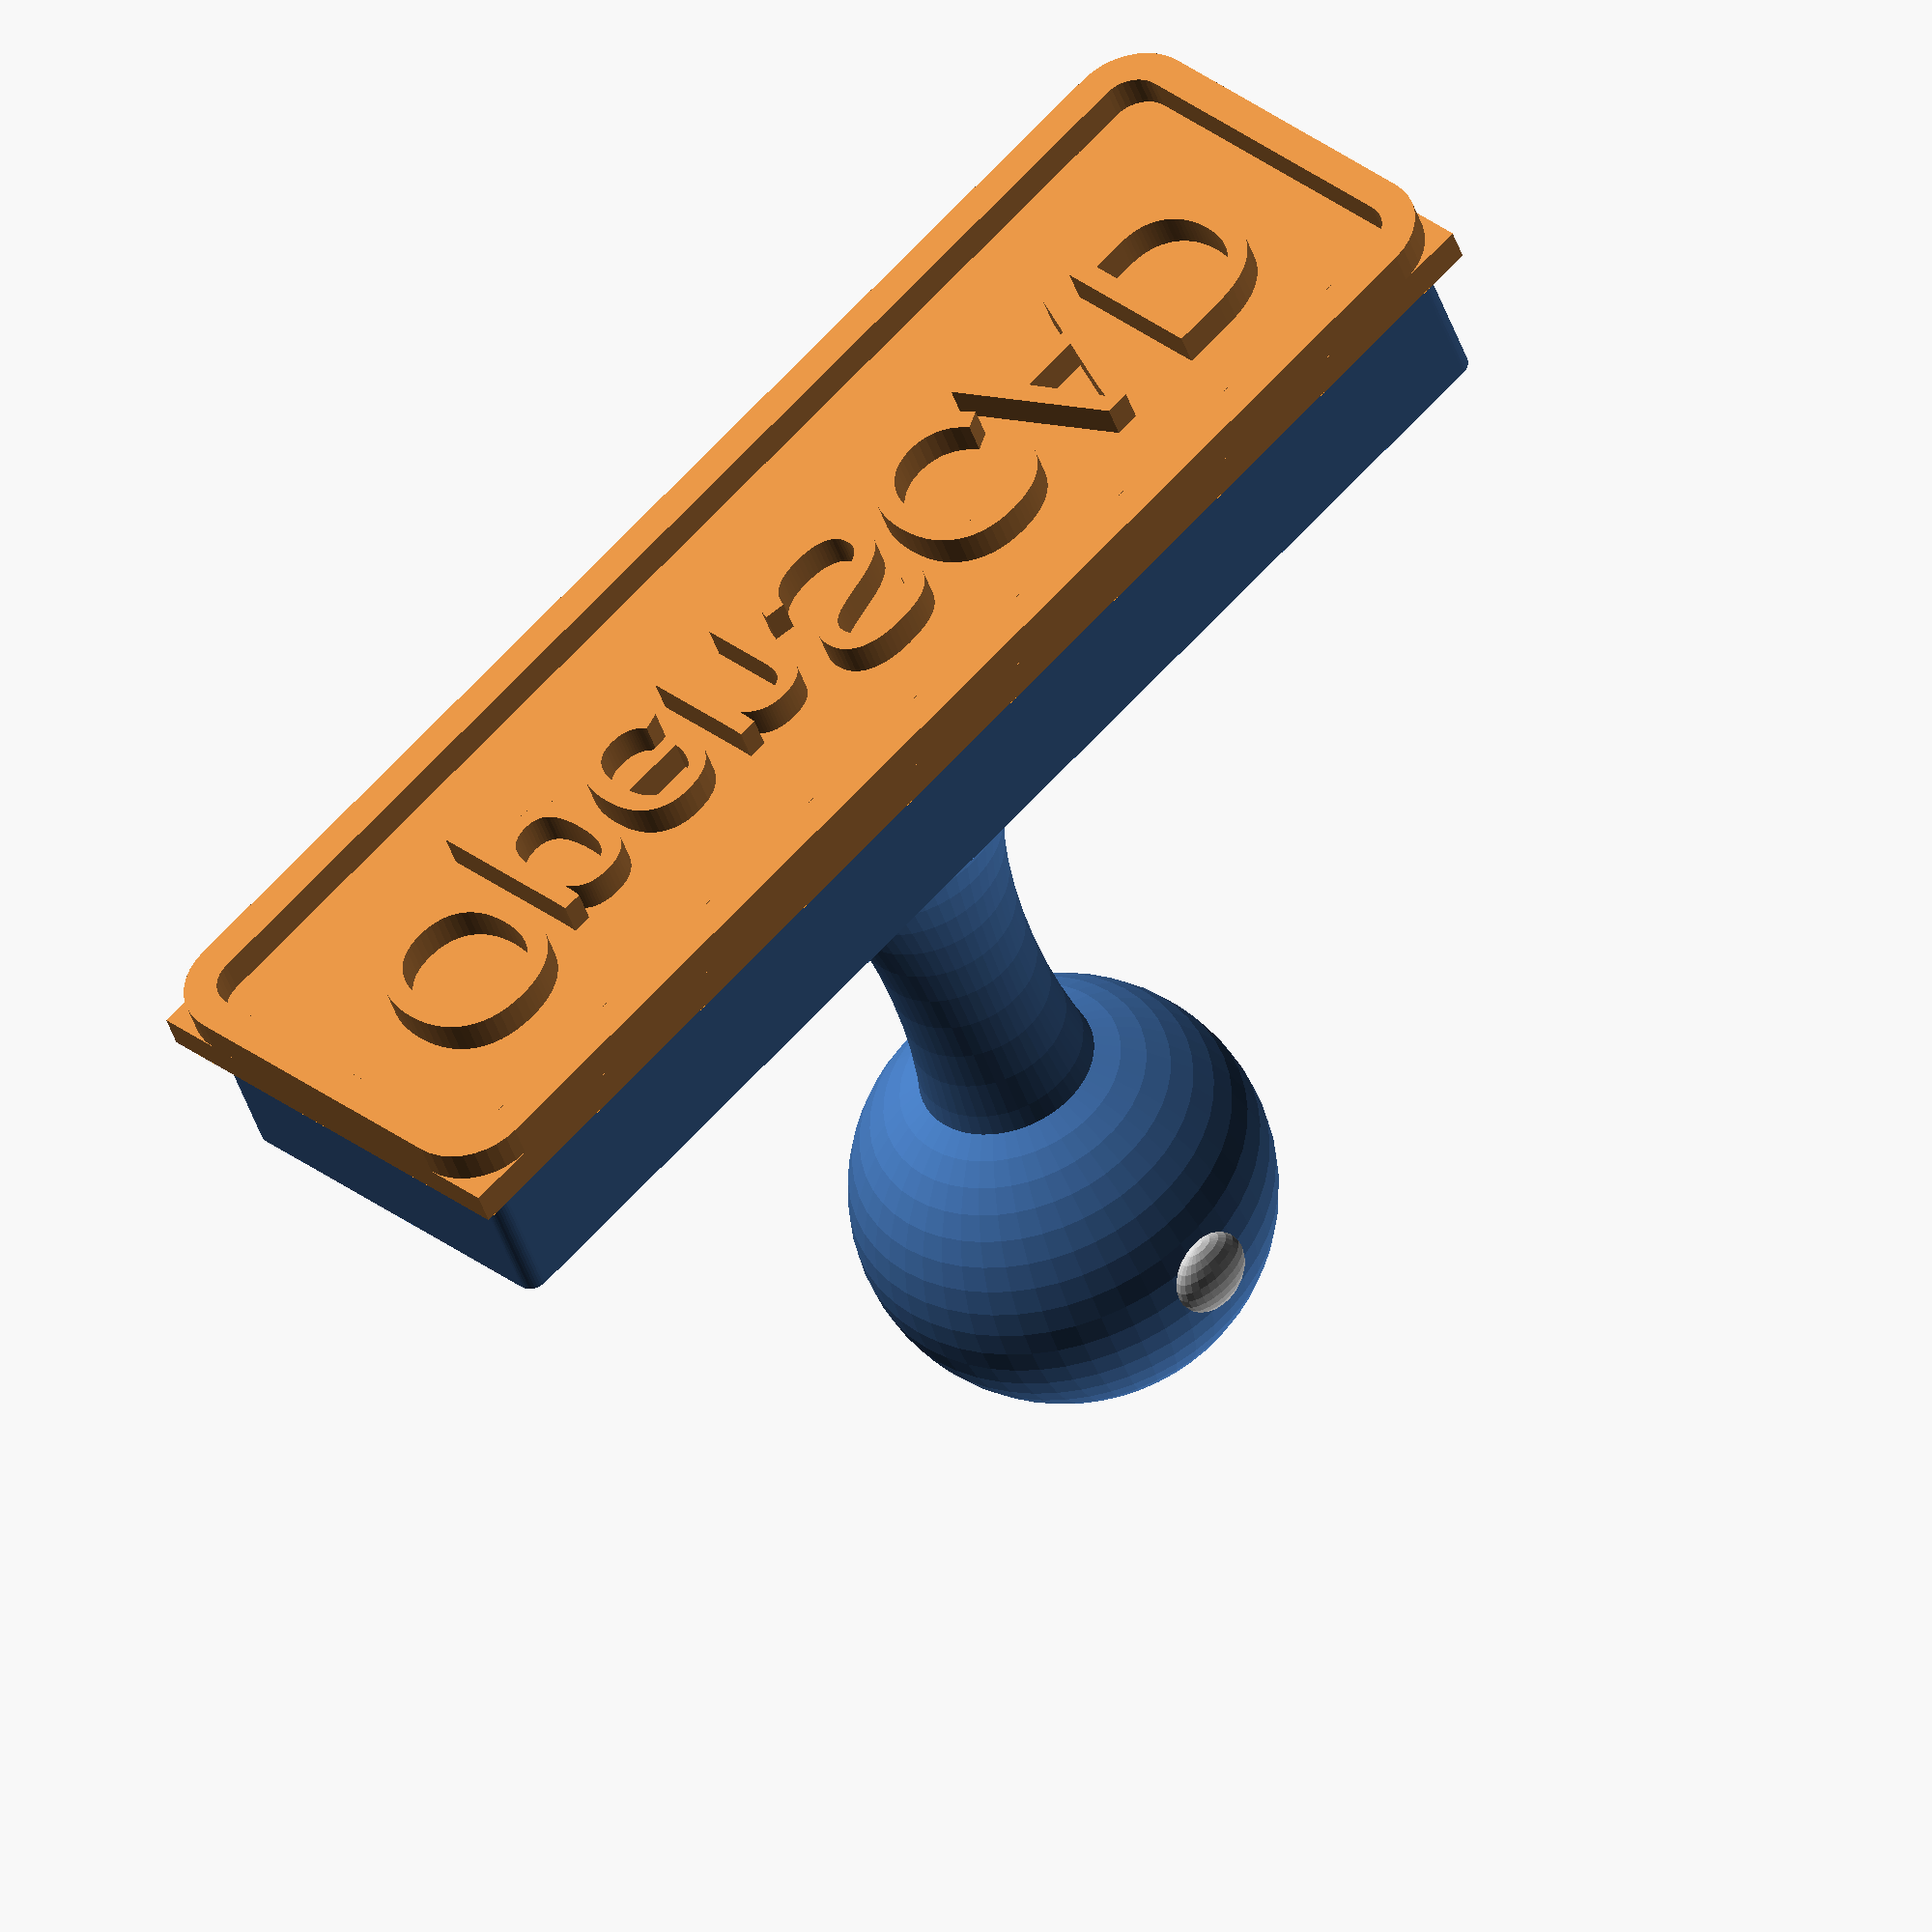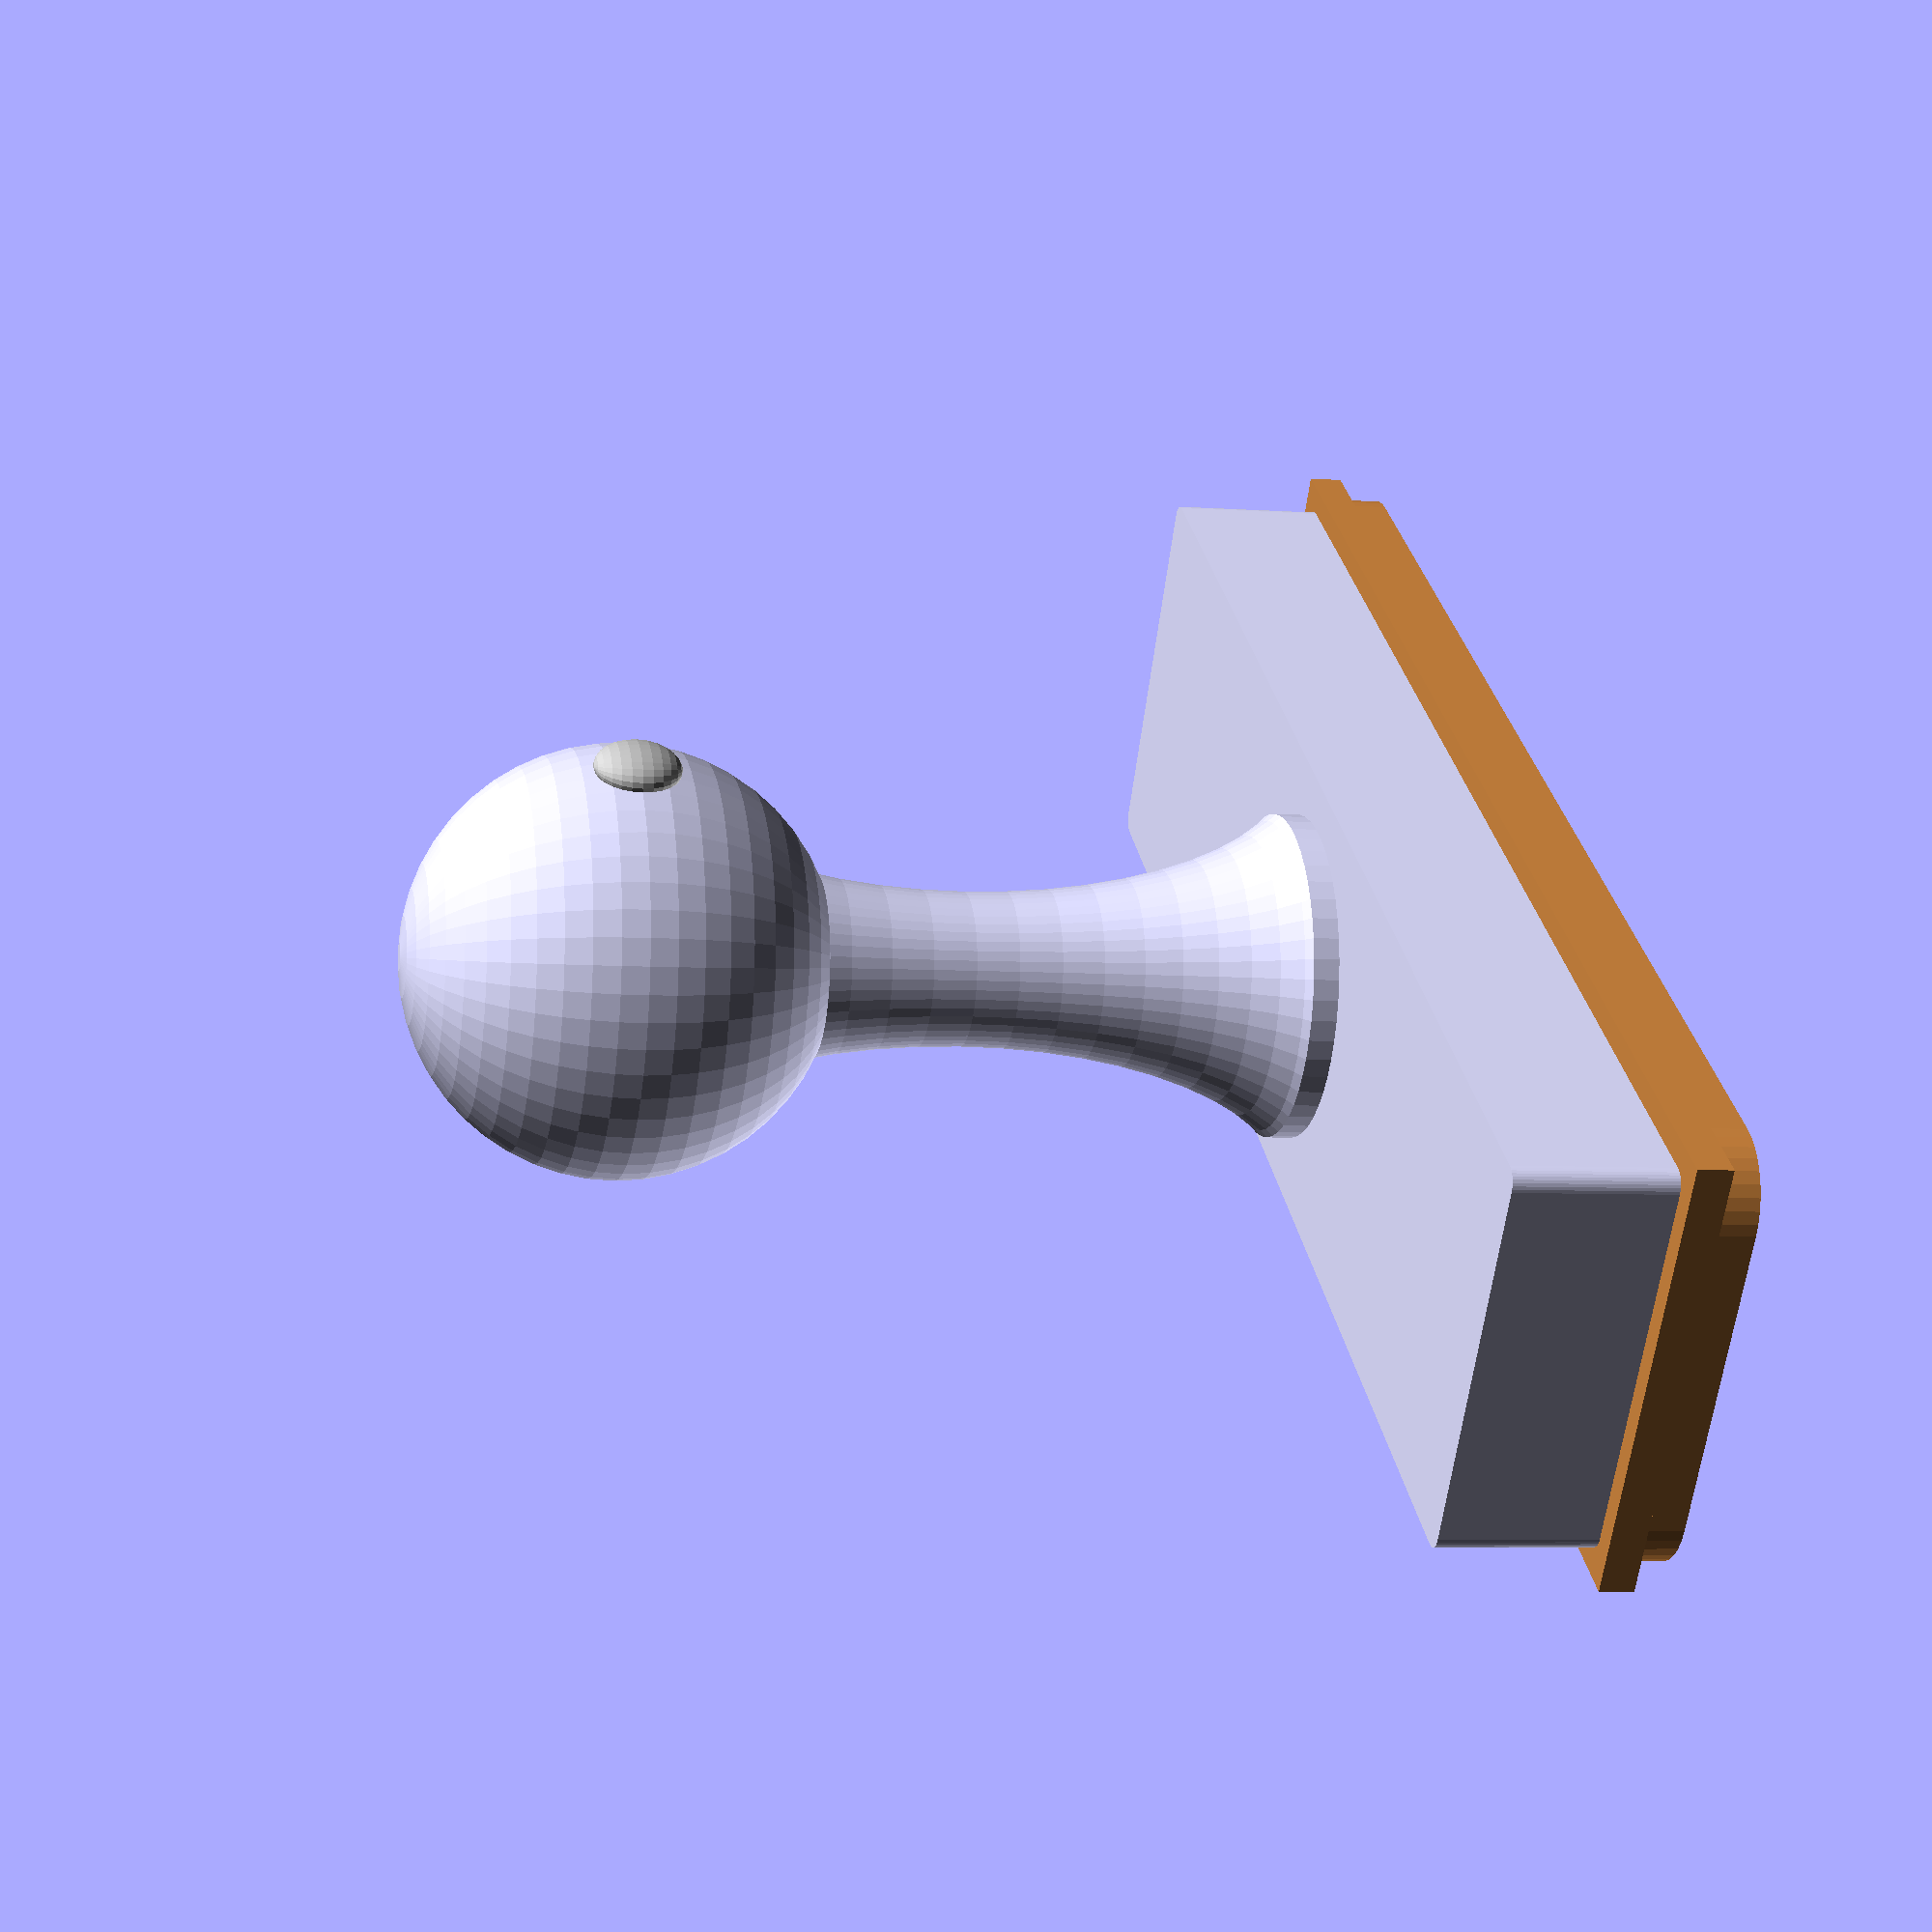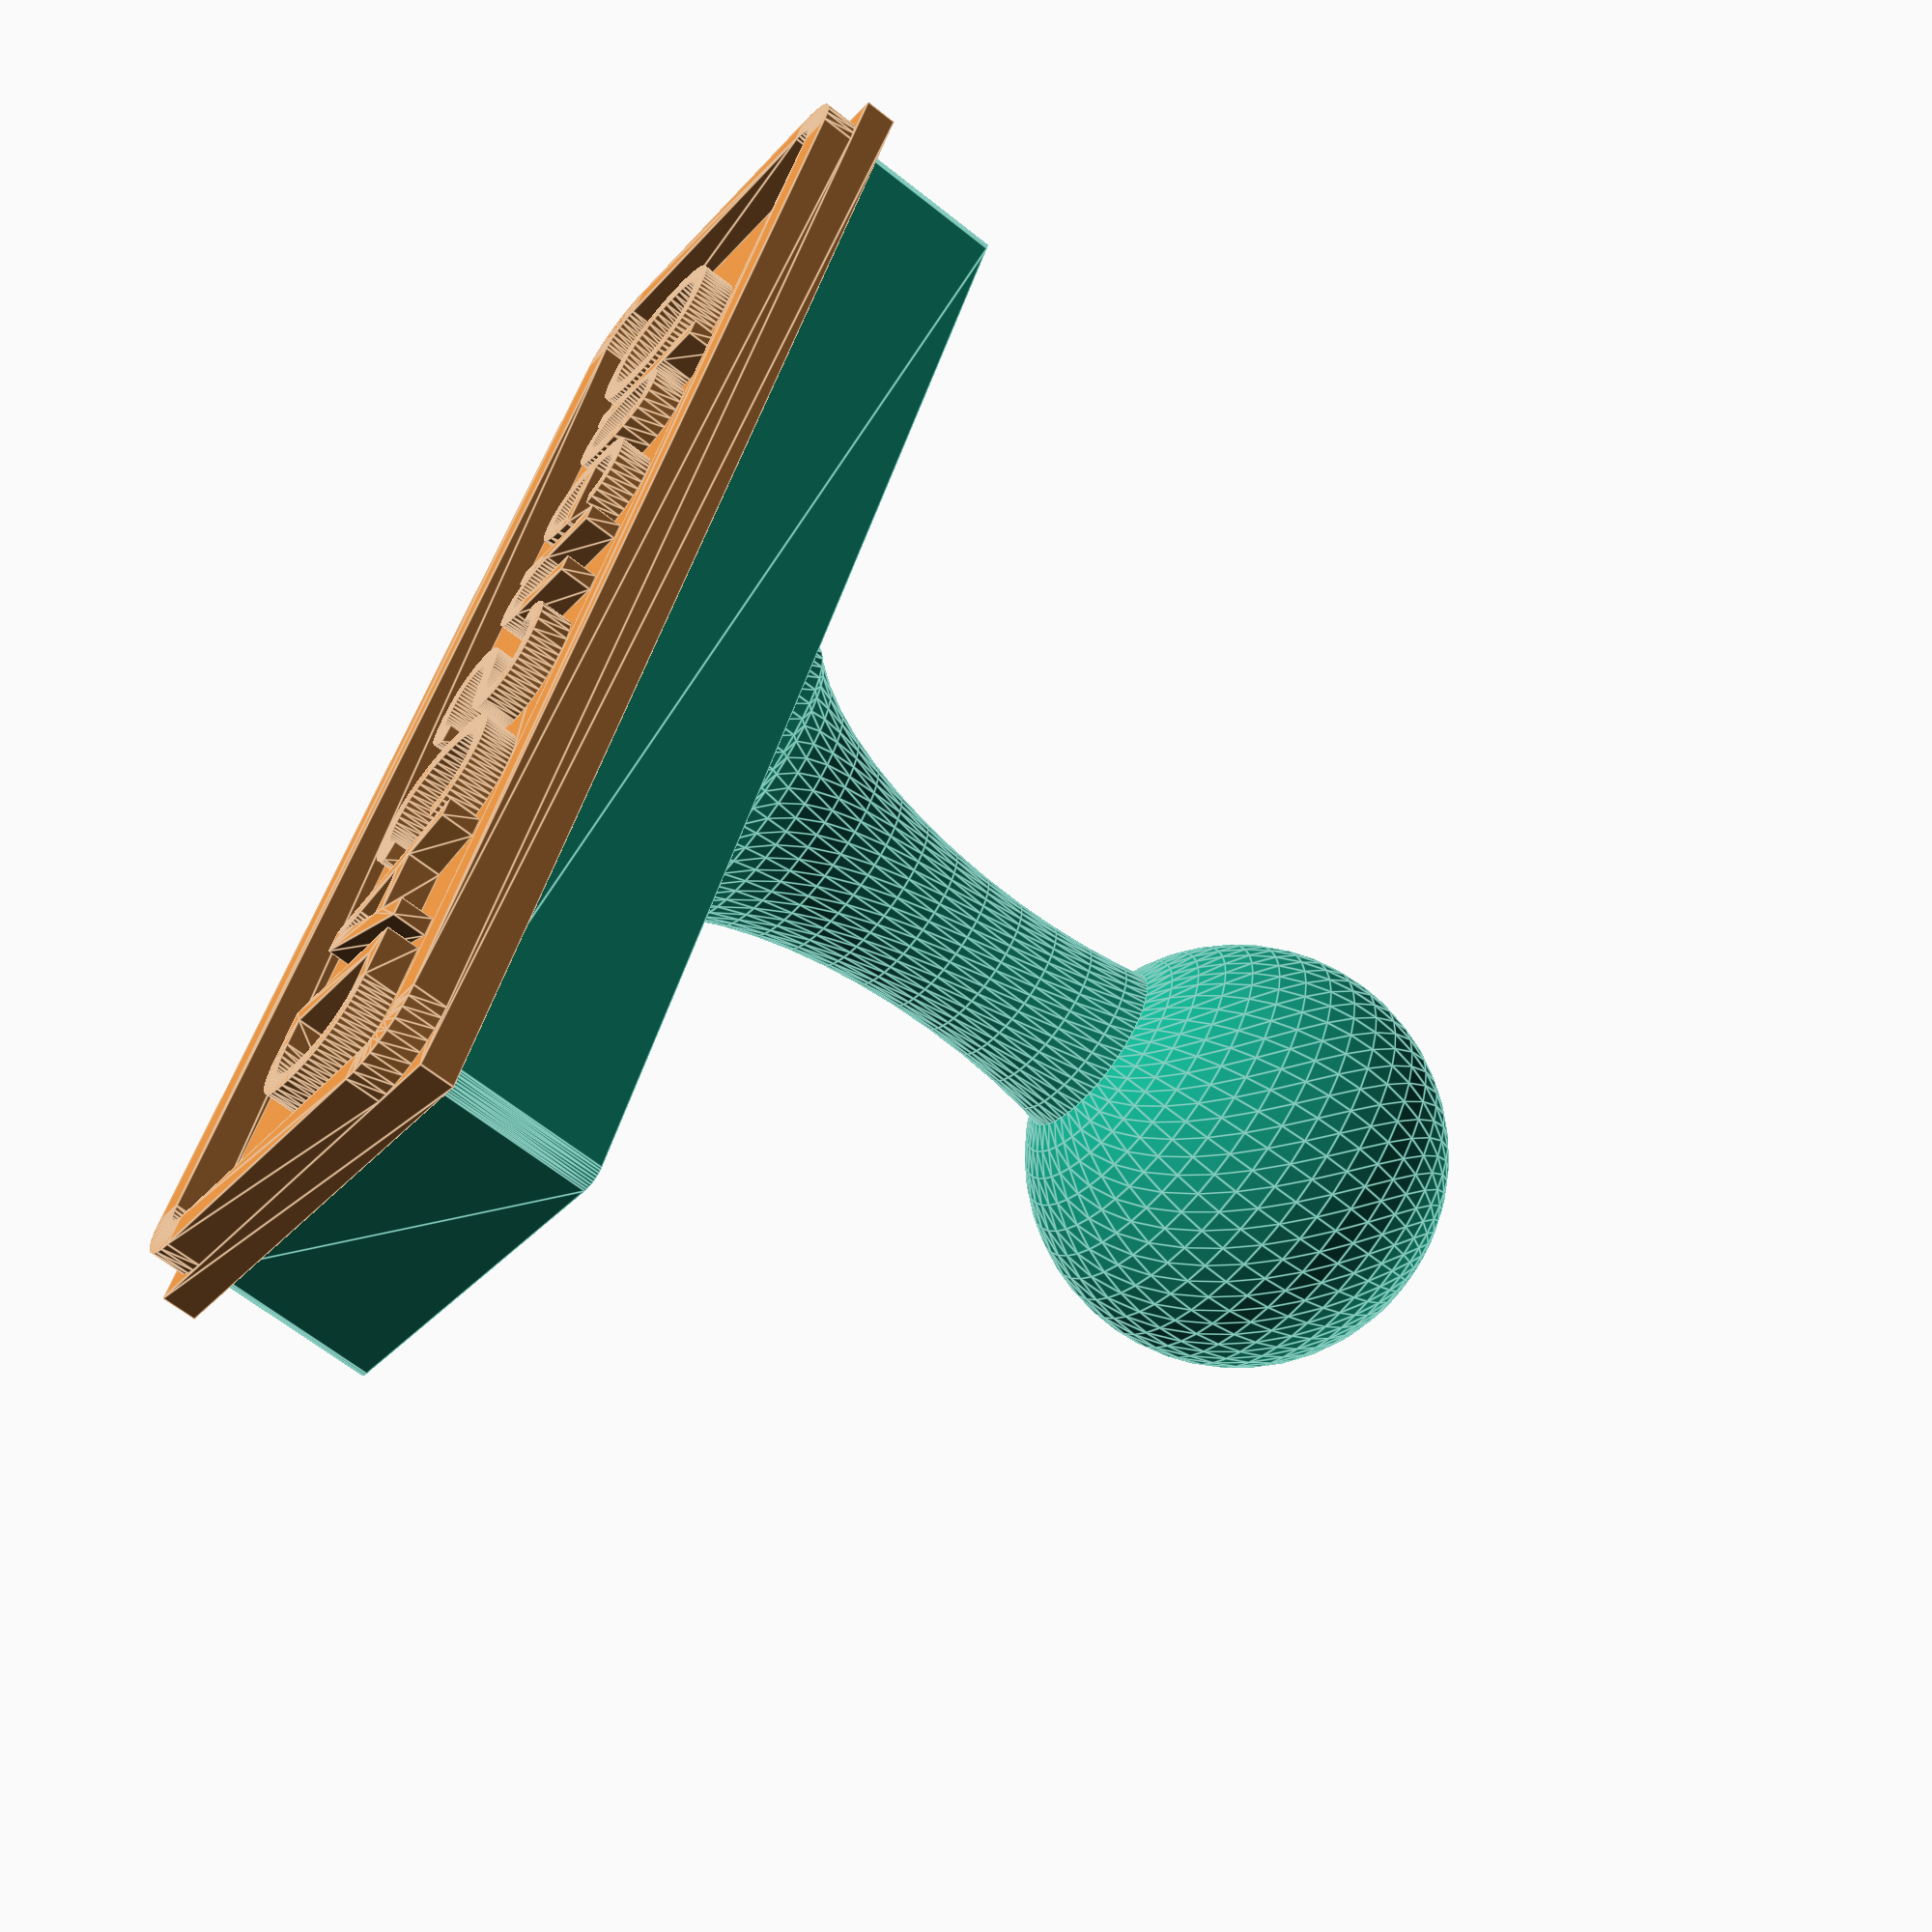
<openscad>
module stamp(
    txt = "OpenSCAD",        // Stamp text
    font_size = 10,     // approx. height of Letter
    font = "Liberation Sans:stype=Bold Italic",
//    font = "MS Gothic:stype=Regular",
    stamp_depth =2,     // depth of the stamp relief
    stamp_margin = 5,       // margin of the text
    stamp_relief_depth = 2,     // depth of the relief substrate
    
    border = true, // enable text border
    border_thickness = 2,       // text border thickness
    border_radius = 2,      // text border radius
    
    stamp_relief   = true,     // generate stamp relief
    stamp_body     = true,     // generate stamp body

    body_height    = 10,       // stamp body height
    body_base      = 2,        // height of stamp body base
    body_border    = 1.6,      // wall thickness of relief mount
    body_allowance = 0.5,      // expansion of relief mount when printing in 
                               // two parts
    body_inner_depth   = 1,    // depth of relief mount
    body_radius        = 1,    // stamp body edge radius
    body_taper         = 3,    // stamp body taper
    body_handle_dm     = 25,   // handle sphere diameter
    body_handle_height = 40,   // handle sphere height above body
    body_handle_collar = 3,    // lower handle collar
    body_handle_ind    = 5     // diameter of the front indicator
) {

    module relief() {
        // text
        linear_extrude( height = stamp_depth )
        text(
            text = txt,
            size = font_size,
            font = font,
            valign = "center",
            halign = "center",
            $fn = 50
            );
            
        // relief base
        translate([0,0,stamp_depth])
        linear_extrude( height = stamp_relief_depth )
        offset( delta = stamp_margin + (border ? border_thickness : 0))
        text_area();
        
        // border
        if (border) {
        linear_extrude( height = stamp_depth )
        difference() {
            minkowski() {
                offset( delta = stamp_margin - border_radius + ((border_radius > 0) ? 0 : border_thickness) )
               text_area();
                
               if (border_radius > 0)
                    circle( r = border_radius + border_thickness, $fn = 36);
            }
           
            minkowski() {
                offset( delta = stamp_margin - border_radius )
               text_area();
                
                if (border_radius > 0)
                    circle( r = border_radius, $fn = 36);
                }
           }
       }
    }
        
    module stamp_body() {
    
        body_z_null = stamp_depth + stamp_relief_depth - body_inner_depth;
        
       module base( taper = 0 ) {
            minkowski() {
                offset(
                    delta = stamp_margin + 
                            (border ? border_thickness : 0) + 
                            body_border +                     
                            (stamp_relief ? 0 : body_allowance) -
                            body_radius - 
                            body_taper
                ) 
                text_area();
  
                if (body_radius > 0)
                circle( r = body_radius, $fn = 36);
                }
            }
            
        // main body
        difference() {
            hull() {
                translate([
                        0,
                        0,
                        body_z_null
                    ])
                    linear_extrude( height = body_base )
                    base();
                
                translate([
                        0,
                        0,
                        body_z_null + body_height
                    ])
                linear_extrude( height = 0.01 )
                base( body_taper);
            }
            
            translate( [0, 0, stamp_depth] )
            linear_extrude( height = stamp_relief_depth)
            offset(
                delta = stamp_margin + 
                        (border ? border_thickness : 0) + 
                        (stamp_relief ? 0 : body_allowance)
            ) 
            text_area();
      
        }
        
        // handle sphere
        translate( [0, 0, body_z_null + body_height + body_handle_height])
        sphere(d = body_handle_dm, $fn = 50);
        
        // handle front indicator
       color("Silver")
        translate([
            0, 
            body_handle_dm / 2, 
            body_z_null + body_height + body_handle_height
        ])
        scale( [1, 0.5, 1] )
        sphere(d = body_handle_ind, $fn = 25);
        
        // handle neck
        
       translate( [0, 0, body_z_null + body_height])
        rotate_extrude( $fn = 50 )
        difference(){
            square( 
                [body_handle_dm / 2 - body_handle_collar, body_handle_height] 
            ); 
            
            translate([body_handle_dm / 2, body_handle_height / 2 ])
            scale( [0.4, 1] )
            circle( d = body_handle_height, $fn = 50 );
            }
        
    }
    
    color("Peru")
        relief();
        
    stamp_body();
    
    module text_area() {
    
        estimated_length = len(txt) * font_size * 2;
        
        projection()
        intersection() {
           translate( [0,0,-1] )
            rotate([-90,0,0])
            translate([0,0,-(3 * font_size) / 2])
            linear_extrude( height = 3 * font_size)
            hull()
            projection()
            rotate([90,0,0])
            linear_extrude( height = 3 )
            text(
                    text = txt,
                    size = font_size,
                    font = font,
                    valign = "center",
                    halign = "center",
                    $fn = 50
                    );
            
            rotate( [0, -90, 0] )
            translate( [ 0, 0, -estimated_length / 2] )
            linear_extrude( height = estimated_length)
            hull()
            projection()
            rotate([0,90,0])
            linear_extrude( height = 1 )        
            text(
                    text = txt,
                    size = font_size,
                    font = font,
                    valign = "center",
                    halign = "center",
                    $fn = 50
                    );
                }
        }
    


}

stamp("OpenSCAD", 10);
</openscad>
<views>
elev=221.7 azim=45.3 roll=343.1 proj=o view=solid
elev=5.7 azim=35.7 roll=77.7 proj=p view=wireframe
elev=63.8 azim=67.1 roll=231.1 proj=p view=edges
</views>
